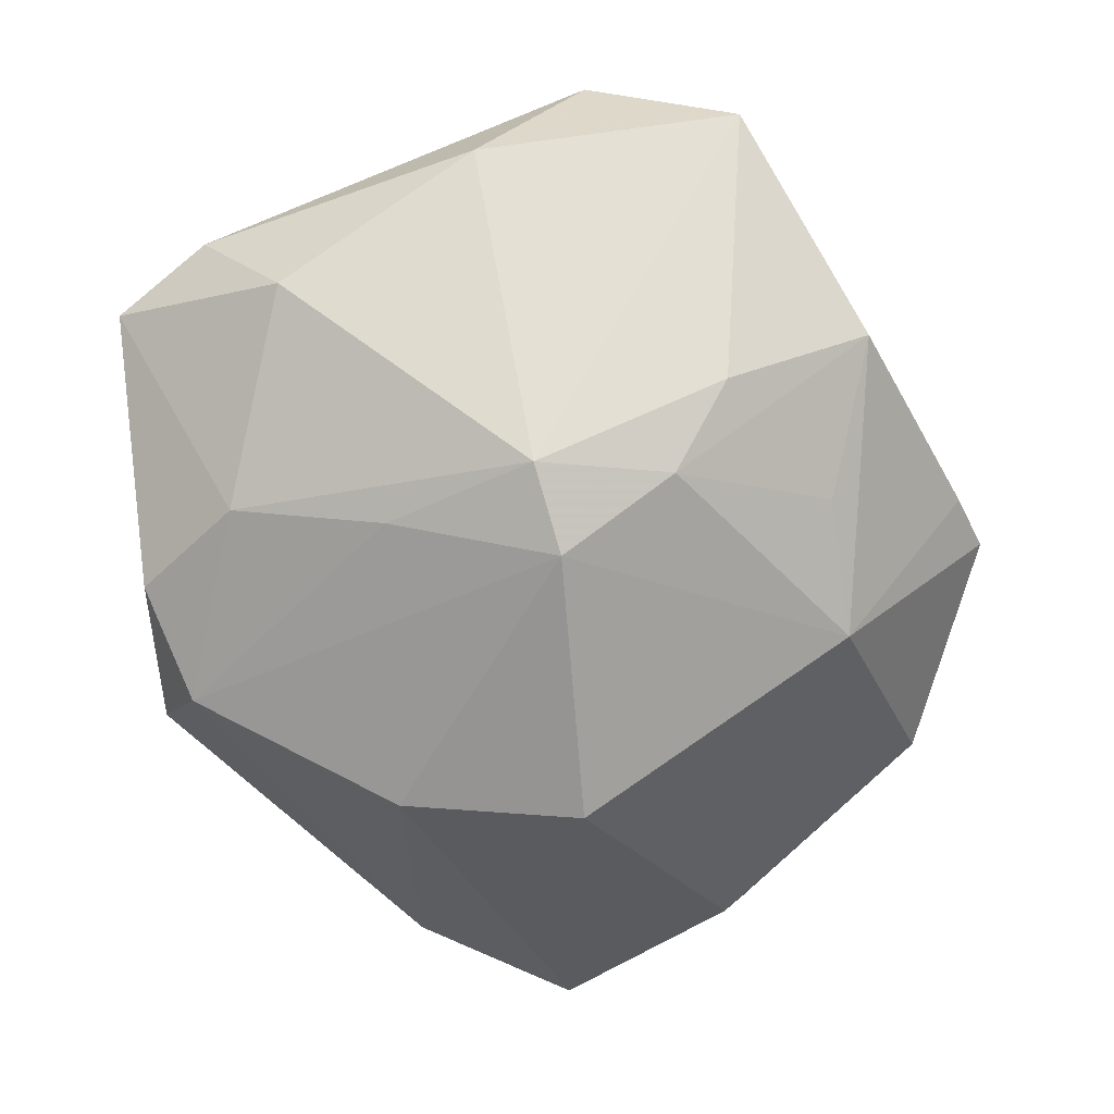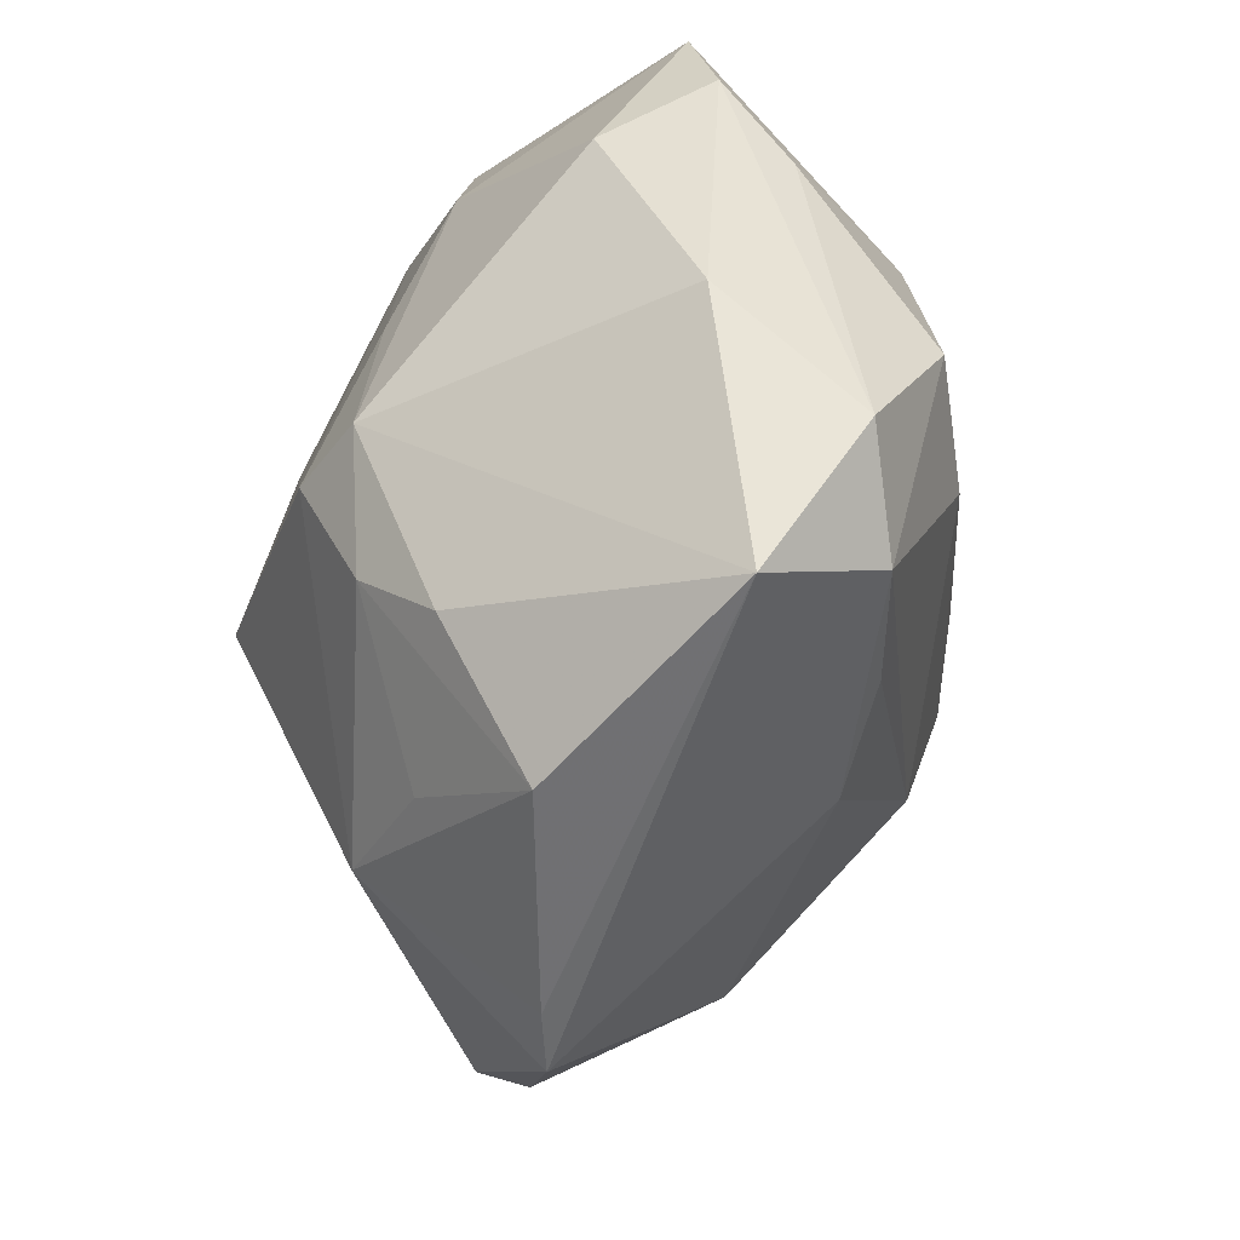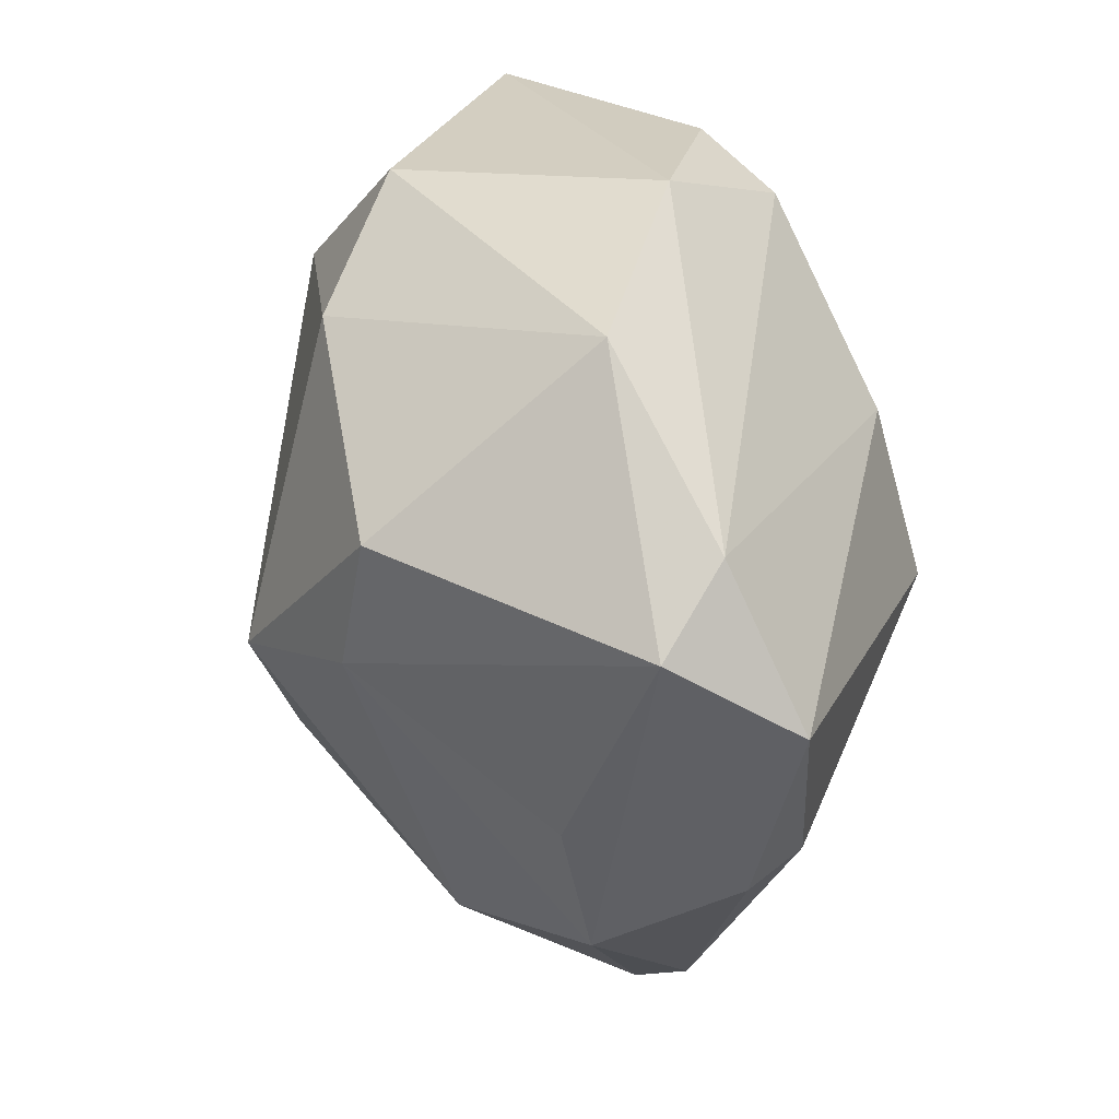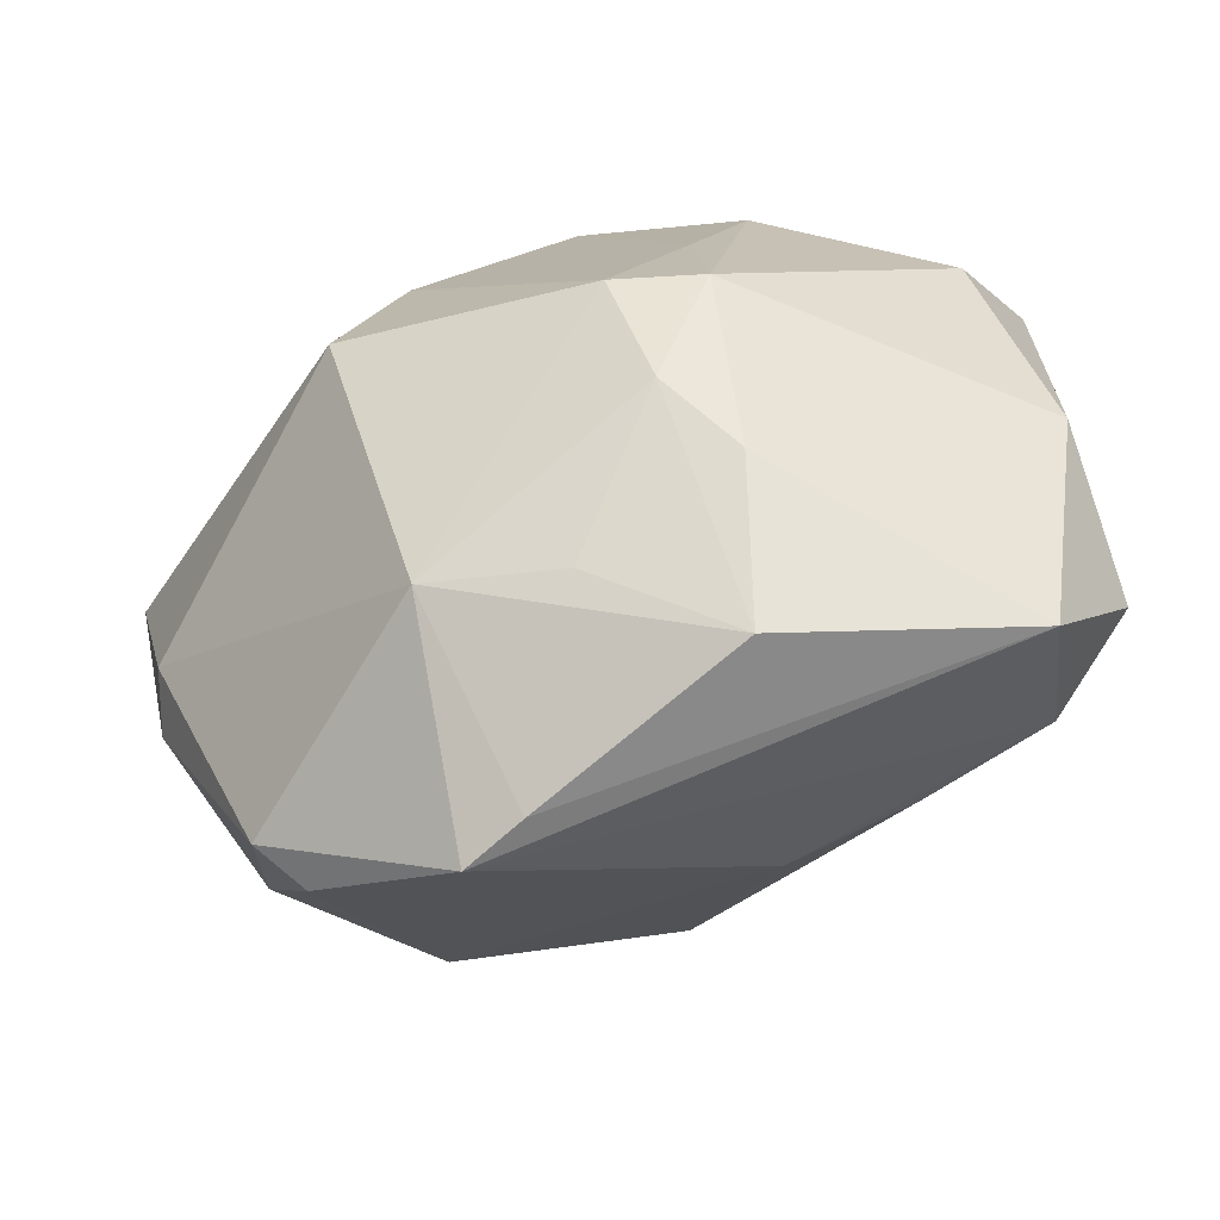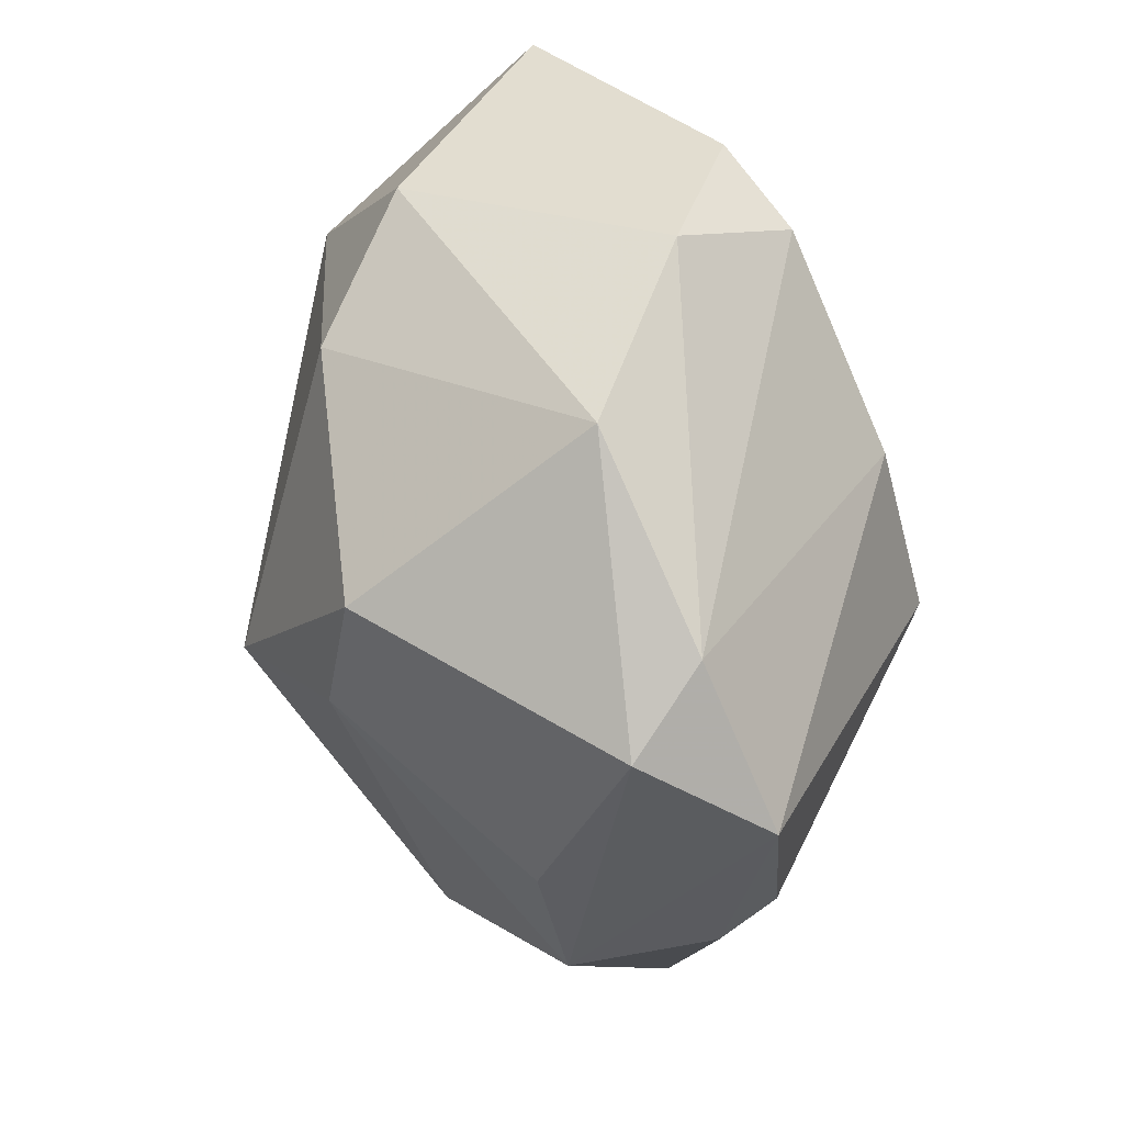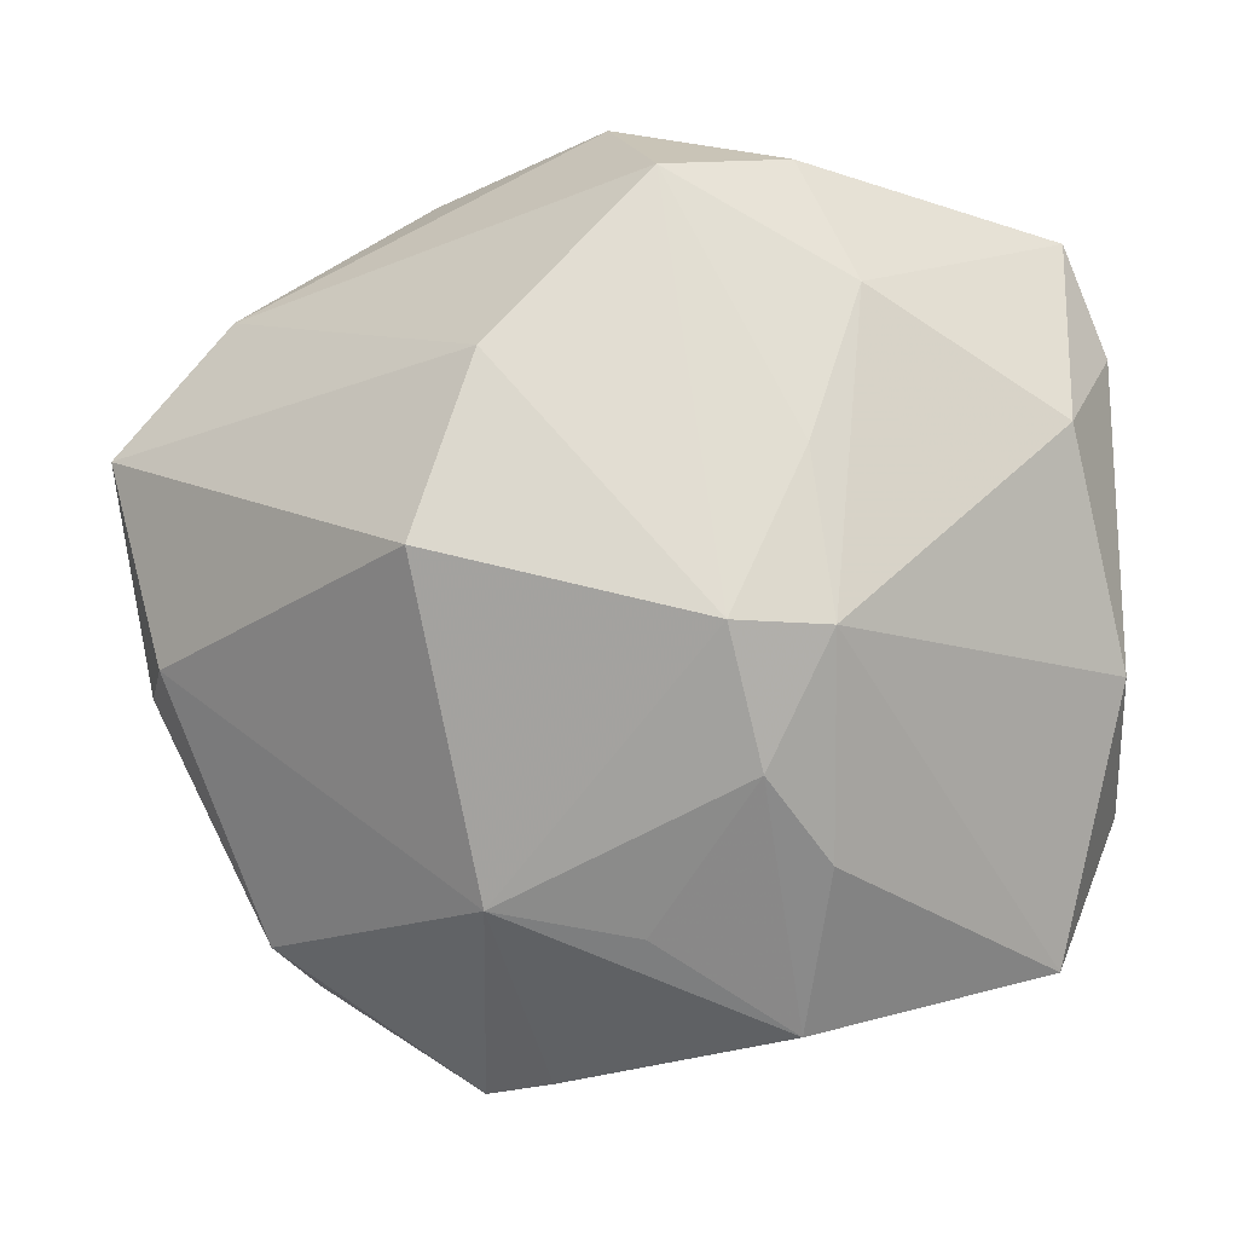
<metadata>
{"format":"obj","ext":"obj","renderer":"f3d","projection":"perspective","resolution":1024,"background":"white","views":[{"elev":-69.3,"azim":-71.6,"up":"+Z"},{"elev":-44.3,"azim":-107.2,"up":"+Y"},{"elev":39.8,"azim":73.5,"up":"+Y"},{"elev":-62.7,"azim":-159.5,"up":"+Y"},{"elev":50.4,"azim":77.3,"up":"+Y"},{"elev":-7.3,"azim":-175.0,"up":"+Y"}]}
</metadata>
<code>
v -0.03862 -0.005141 0.01695
v -0.04301 -0.008518 -0.005228
v 0.007775 -0.0441 -0.003602
v -0.03707 -0.03428 8.936e-05
v 0.04245 -0.007652 -0.01015
v 0.01174 0.01741 -0.02783
v -0.01444 0.03543 -0.01807
v -0.007618 -0.02789 0.01787
v 0.01975 0.03741 0.00236
v -0.007628 -0.002109 0.03008
v 0.005028 -0.01444 0.02984
v -0.001548 -0.0317 -0.01744
v 0.04443 -0.009615 -0.004143
v -0.04144 0.01193 0.003591
v 0.01413 -0.04504 -0.001245
v -0.034 -0.02729 0.01263
v -0.01574 0.009128 -0.02578
v -0.02736 0.0195 0.01922
v -0.03823 0.03085 -0.004592
v 0.02148 0.02056 0.02568
v -0.01793 -0.006447 -0.02818
v -0.02735 -0.008728 0.02253
v -0.01744 -0.0257 -0.02006
v -0.01425 0.03641 0.01362
v 0.03786 0.02552 -0.002742
v 0.0025 0.04111 -0.00898
v 0.01196 -0.02931 -0.01963
v -0.002827 0.03431 -0.02166
v -0.04212 0.02036 -0.003256
v -0.01185 -0.01849 -0.02565
v 0.02419 -0.02549 0.01848
v 0.04789 0.01174 -0.007593
v -0.01445 -0.0399 -0.01079
v -0.009133 -0.006255 -0.03082
v 0.02972 -0.03545 0.001517
v -0.03825 0.01291 -0.01334
v 0.006775 -0.00122 0.03458
v 0.03351 -0.03203 -0.002591
v 0.03778 -0.004243 0.0119
v -0.04281 -0.01999 0.008299
v 0.03835 -0.01944 0.009051
v 0.02076 0.006418 0.02796
v 0.04319 0.01943 0.004638
v -0.0202 0.0238 -0.02098
v 0.01705 0.0001116 -0.03143
v -0.00278 0.02882 0.02327
v -0.02088 -0.02623 0.0167
f 43 41 32
f 43 9 20
f 37 22 11
f 24 9 26
f 1 22 18
f 37 18 10
f 10 22 37
f 18 22 10
f 40 4 16
f 16 1 40
f 22 1 16
f 47 11 16
f 16 11 22
f 16 4 15
f 27 38 15
f 27 5 38
f 15 38 35
f 35 38 41
f 42 43 20
f 42 20 37
f 2 4 40
f 8 11 47
f 8 16 15
f 47 16 8
f 37 11 31
f 31 42 37
f 41 42 31
f 31 35 41
f 15 35 31
f 31 8 15
f 11 8 31
f 28 7 26
f 9 43 25
f 26 9 25
f 25 43 32
f 25 28 26
f 32 6 25
f 6 28 25
f 20 9 46
f 9 24 46
f 37 20 46
f 46 24 18
f 46 18 37
f 32 41 13
f 13 5 32
f 41 38 13
f 38 5 13
f 45 6 32
f 32 5 45
f 5 27 45
f 41 43 39
f 39 42 41
f 43 42 39
f 2 36 21
f 4 2 21
f 14 1 18
f 40 1 14
f 3 27 15
f 15 4 3
f 27 12 30
f 7 28 44
f 44 21 36
f 29 36 2
f 29 2 40
f 40 14 29
f 34 45 27
f 27 30 34
f 34 30 21
f 6 45 34
f 34 28 6
f 33 30 12
f 33 3 4
f 33 12 27
f 27 3 33
f 36 29 19
f 19 44 36
f 7 44 19
f 26 7 19
f 19 24 26
f 18 24 19
f 19 14 18
f 19 29 14
f 21 44 17
f 17 34 21
f 17 44 28
f 28 34 17
f 23 33 4
f 30 33 23
f 4 21 23
f 21 30 23

</code>
